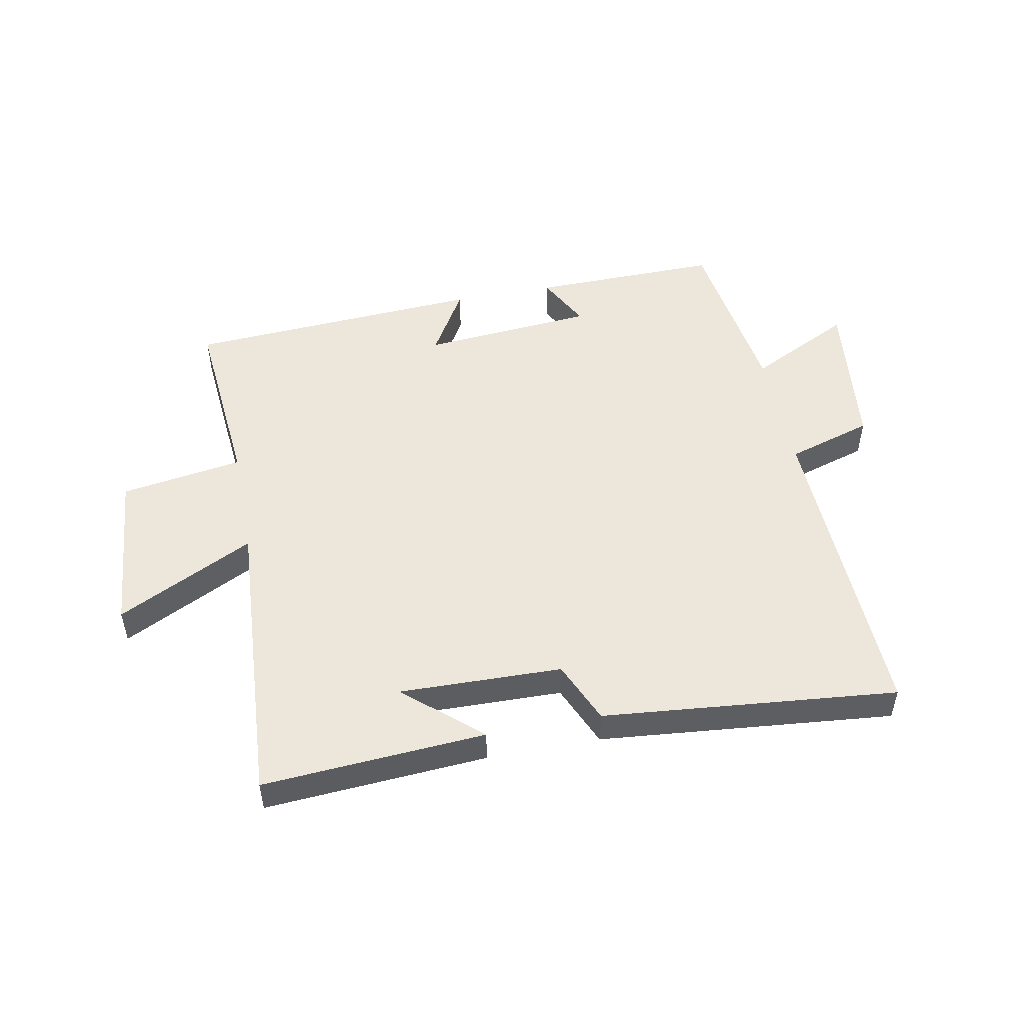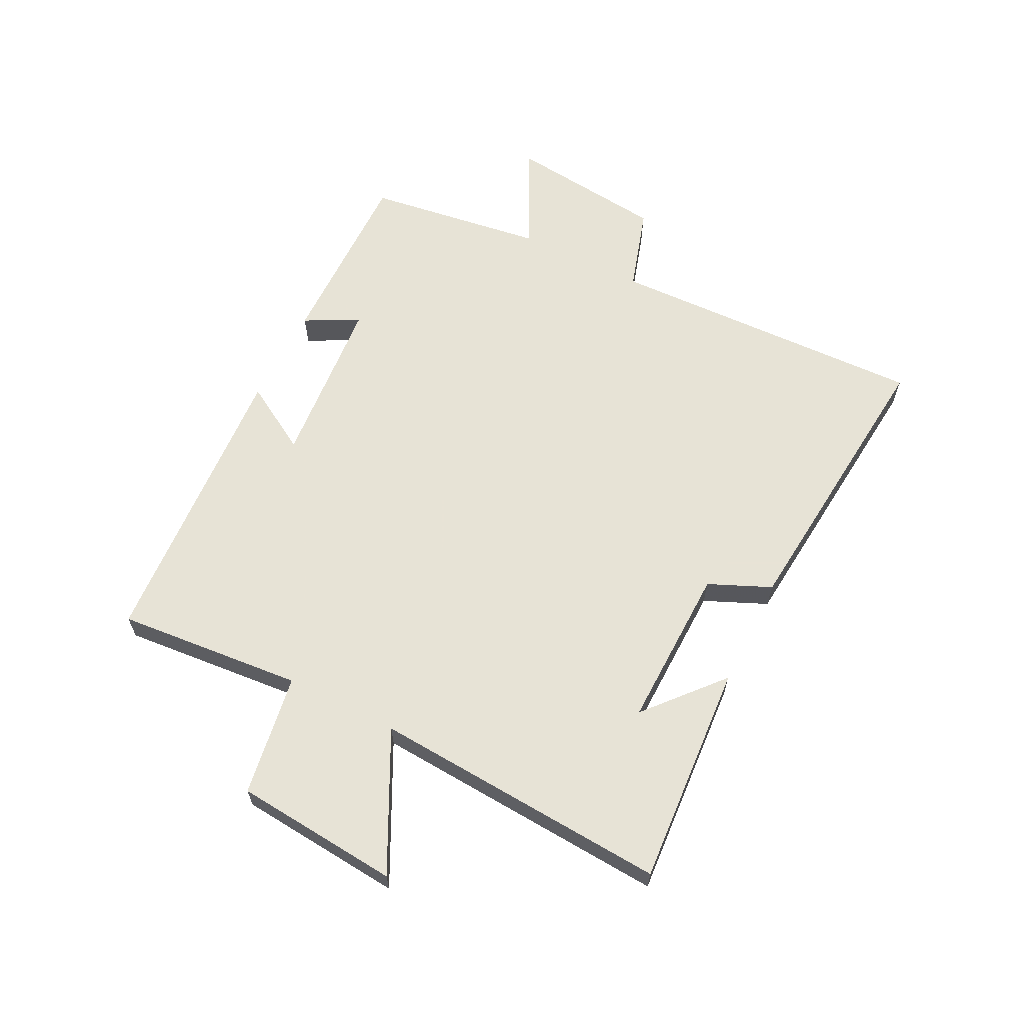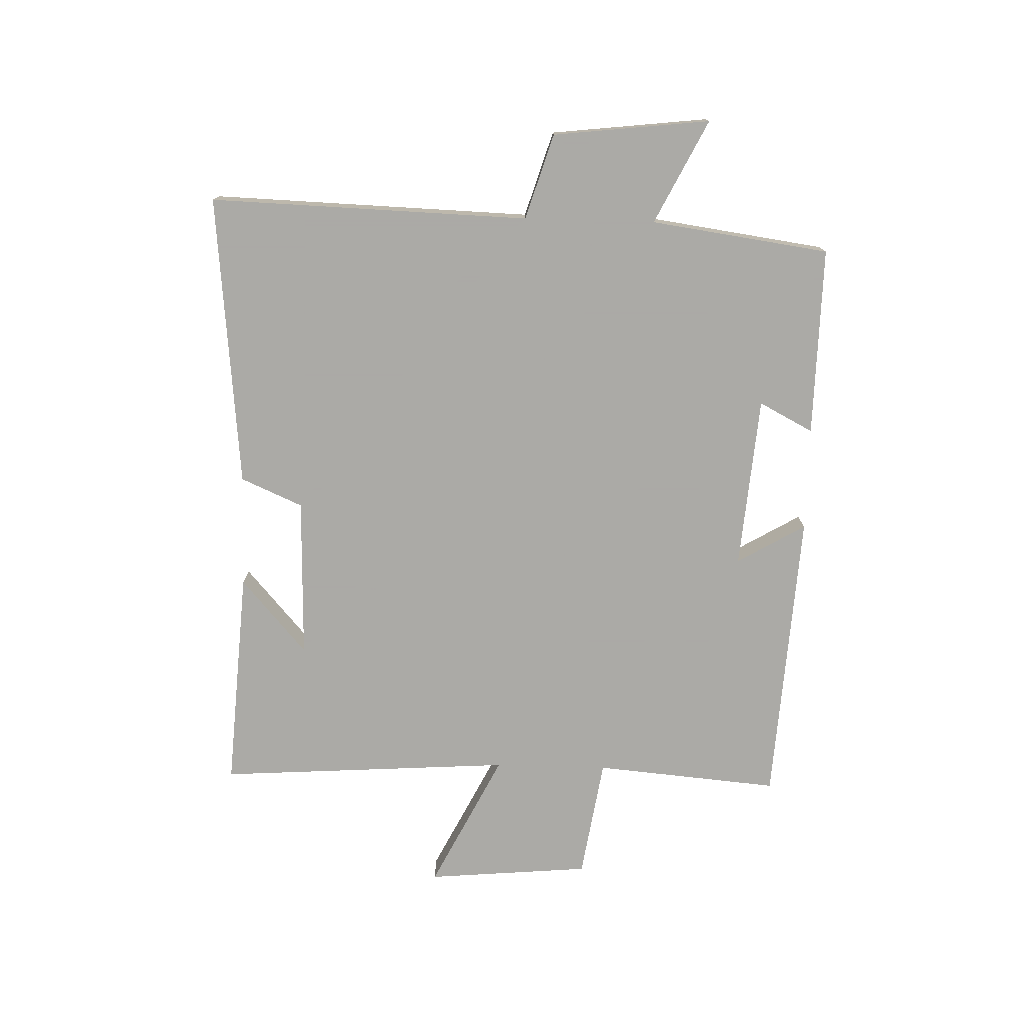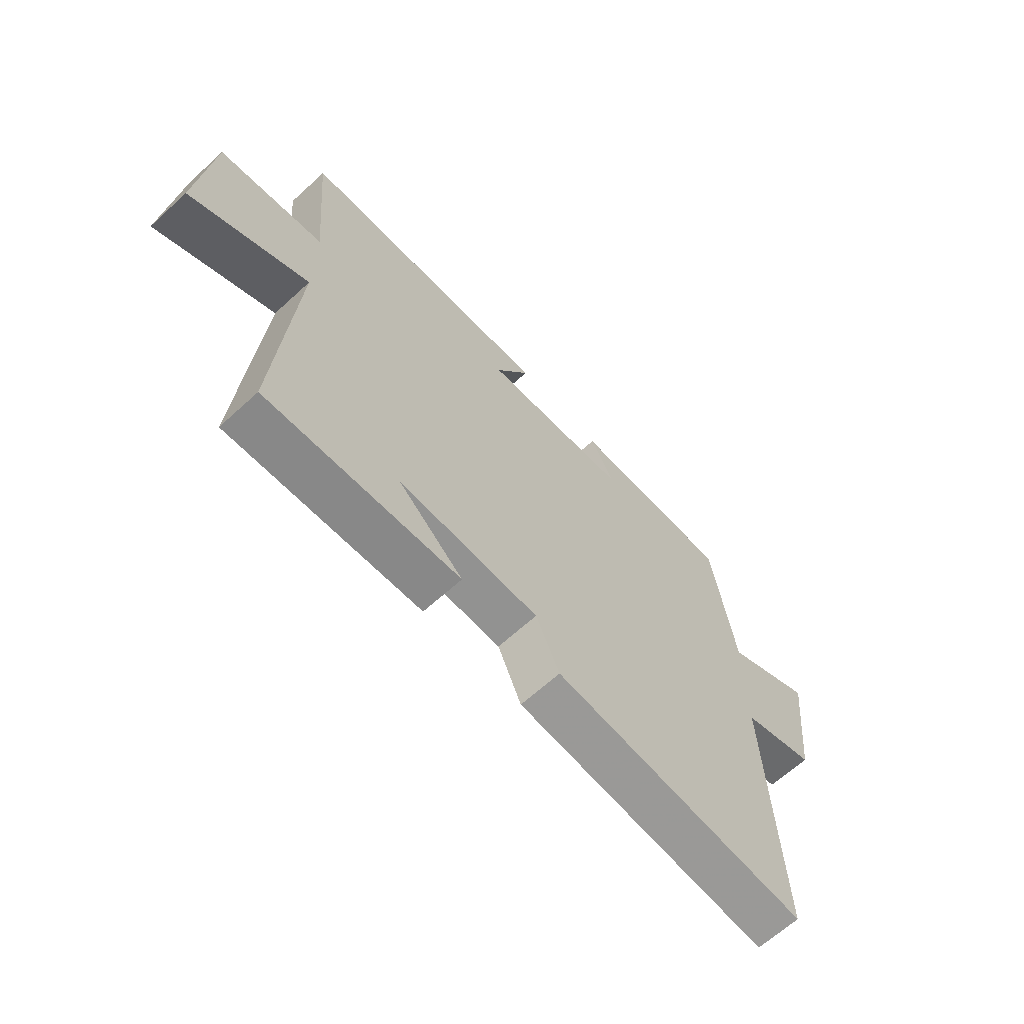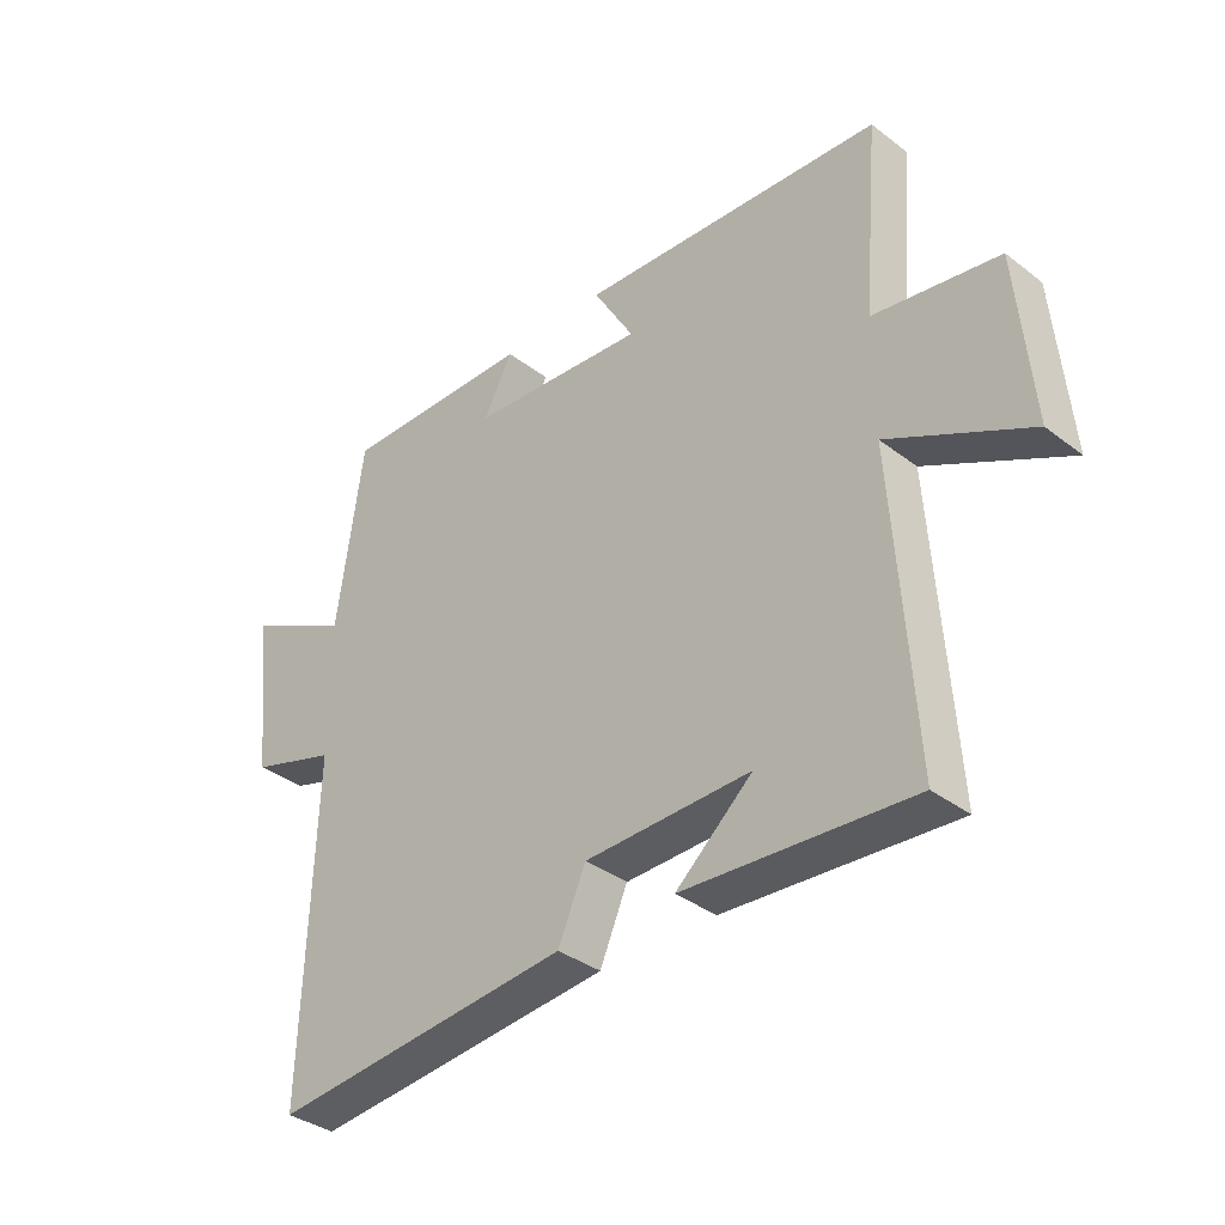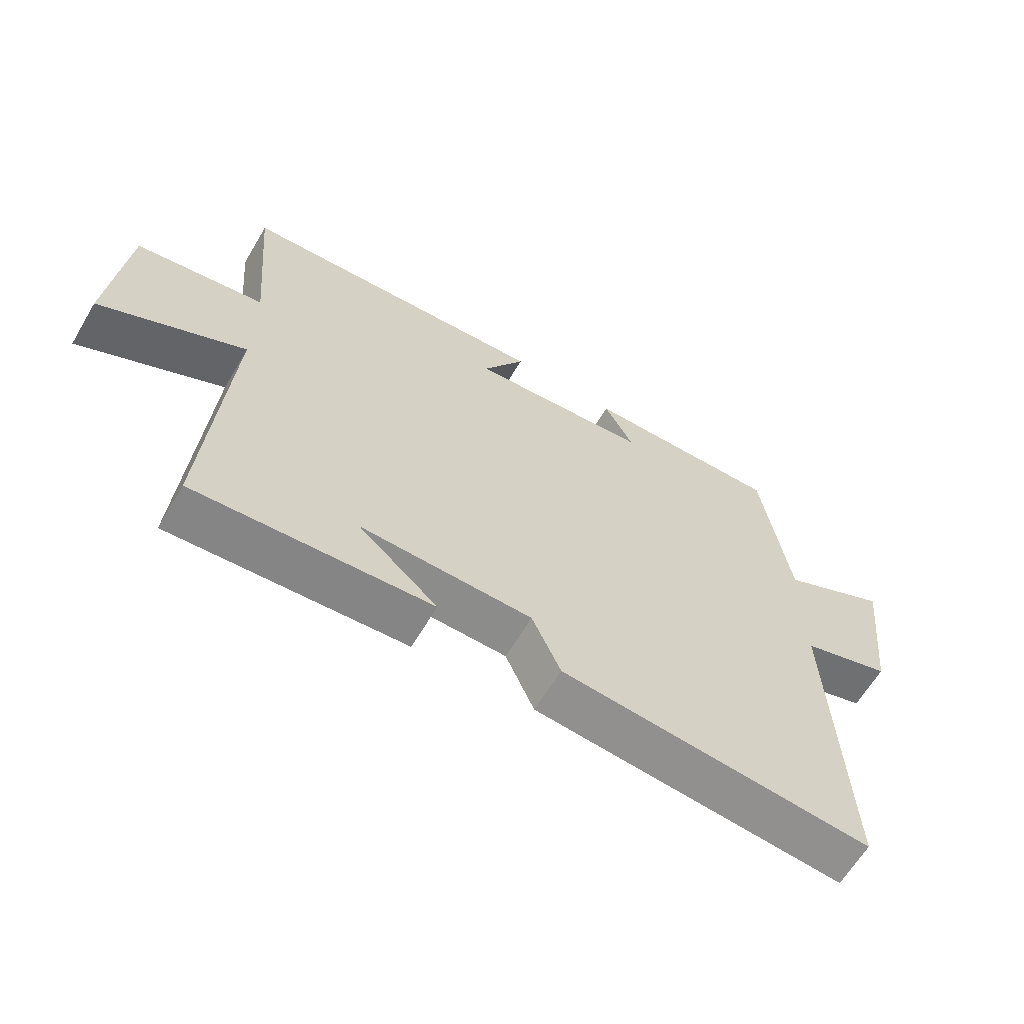
<metadata>
{"format":"obj","ext":"obj","renderer":"f3d","projection":"perspective","resolution":1024,"background":"white","views":[{"elev":50.4,"azim":169.1,"up":"+Y"},{"elev":62.6,"azim":116.7,"up":"+Y"},{"elev":-75.7,"azim":-91.6,"up":"+Y"},{"elev":-65.4,"azim":132.6,"up":"+Z"},{"elev":-35.8,"azim":45.0,"up":"+Z"},{"elev":-63.6,"azim":149.3,"up":"+Z"}]}
</metadata>
<code>
v 0.532 0.07 -0.525
v 0.162 0.07 -0.5
v 0.287 0.07 -0.391
v 0.017 0.07 -0.397
v -0.028 0.07 -0.5
v -0.517 0.07 -0.547
v -0.5 0.07 -0.013
v -0.642 0.07 0.031
v -0.672 0.07 0.293
v -0.5 0.07 0.207
v -0.458 0.07 0.505
v -0.143 0.07 0.5
v -0.19 0.07 0.41
v 0.098 0.07 0.386
v 0.031 0.07 0.5
v 0.527 0.07 0.469
v 0.5 0.07 0.16
v 0.703 0.07 0.128
v 0.727 0.07 -0.146
v 0.5 0.07 -0.032
v 0.532 0 -0.525
v 0.162 0 -0.5
v 0.287 0 -0.391
v 0.017 0 -0.397
v -0.028 0 -0.5
v -0.517 0 -0.547
v -0.5 0 -0.013
v -0.642 0 0.031
v -0.672 0 0.293
v -0.5 0 0.207
v -0.458 0 0.505
v -0.143 0 0.5
v -0.19 0 0.41
v 0.098 0 0.386
v 0.031 0 0.5
v 0.527 0 0.469
v 0.5 0 0.16
v 0.703 0 0.128
v 0.727 0 -0.146
v 0.5 0 -0.032
f 17 18 19 20
f 14 15 16 17
f 13 14 17 20
f 10 11 12 13
f 10 13 20 1
f 7 8 9 10
f 4 5 6 7
f 3 4 7 10
f 1 2 3
f 1 3 10
f 40 39 38 37
f 37 36 35 34
f 40 37 34 33
f 33 32 31 30
f 21 40 33 30
f 30 29 28 27
f 27 26 25 24
f 30 27 24 23
f 23 22 21
f 30 23 21
f 1 21 22 2
f 2 22 23 3
f 3 23 24 4
f 4 24 25 5
f 5 25 26 6
f 6 26 27 7
f 7 27 28 8
f 8 28 29 9
f 9 29 30 10
f 10 30 31 11
f 11 31 32 12
f 12 32 33 13
f 13 33 34 14
f 14 34 35 15
f 15 35 36 16
f 16 36 37 17
f 17 37 38 18
f 18 38 39 19
f 19 39 40 20
f 20 40 21 1

</code>
